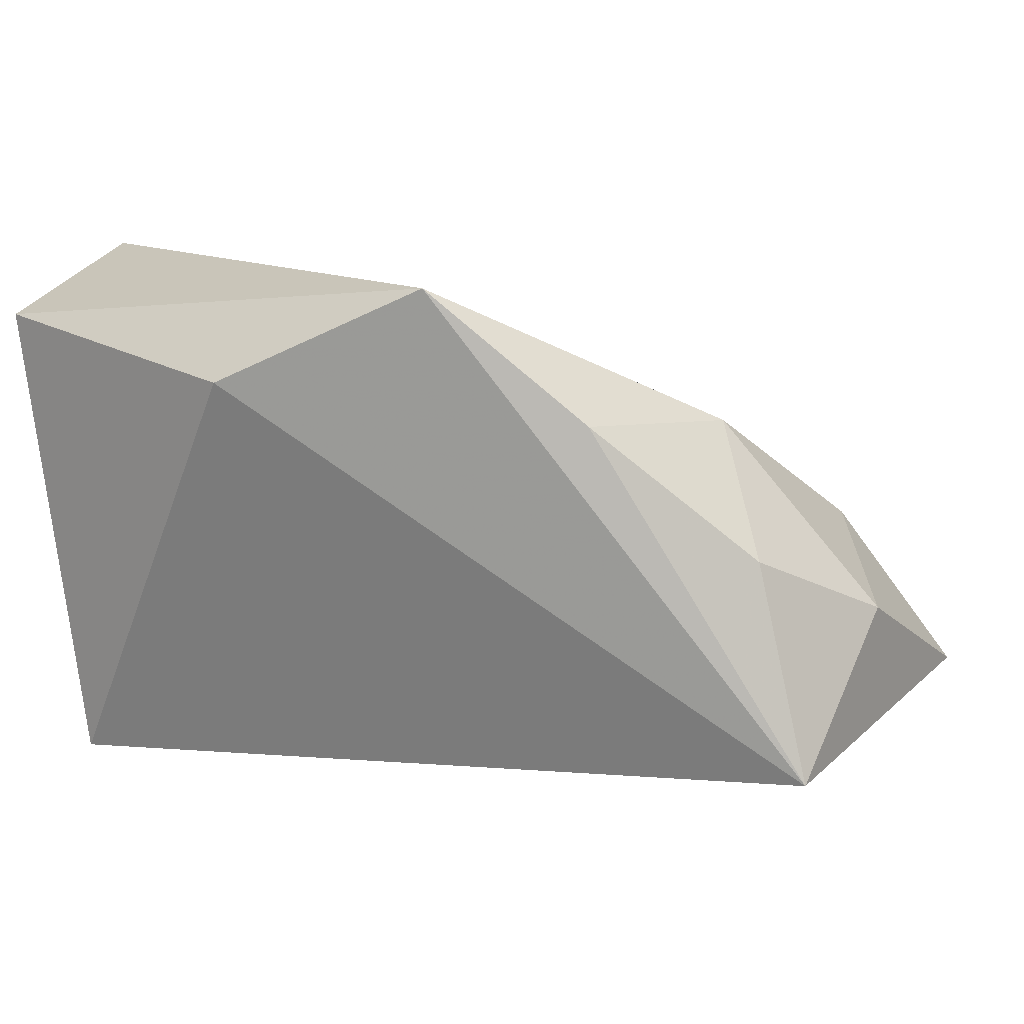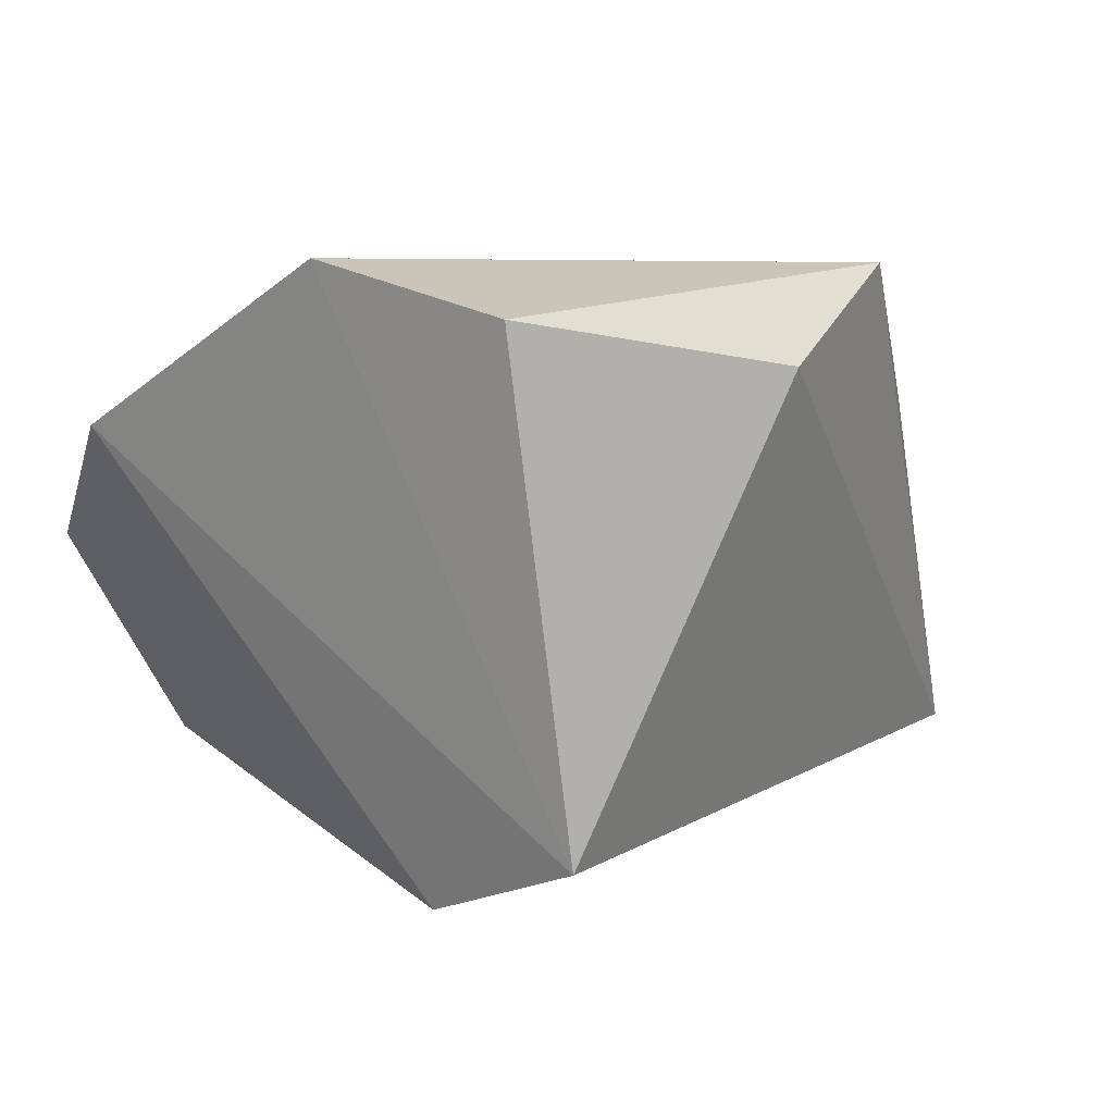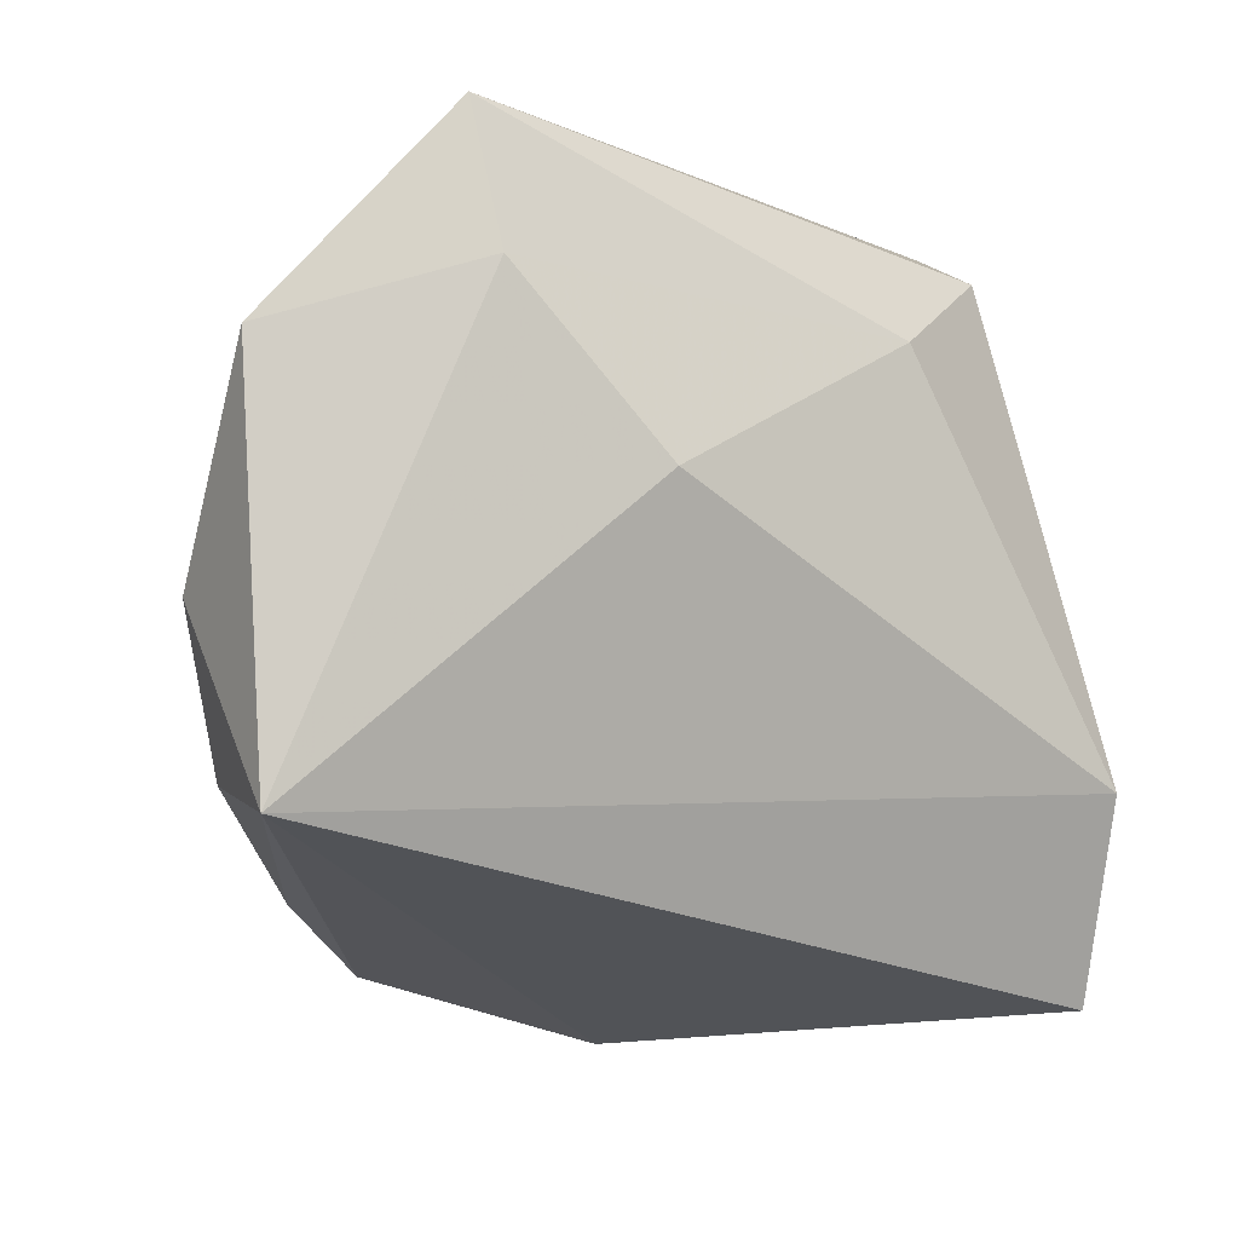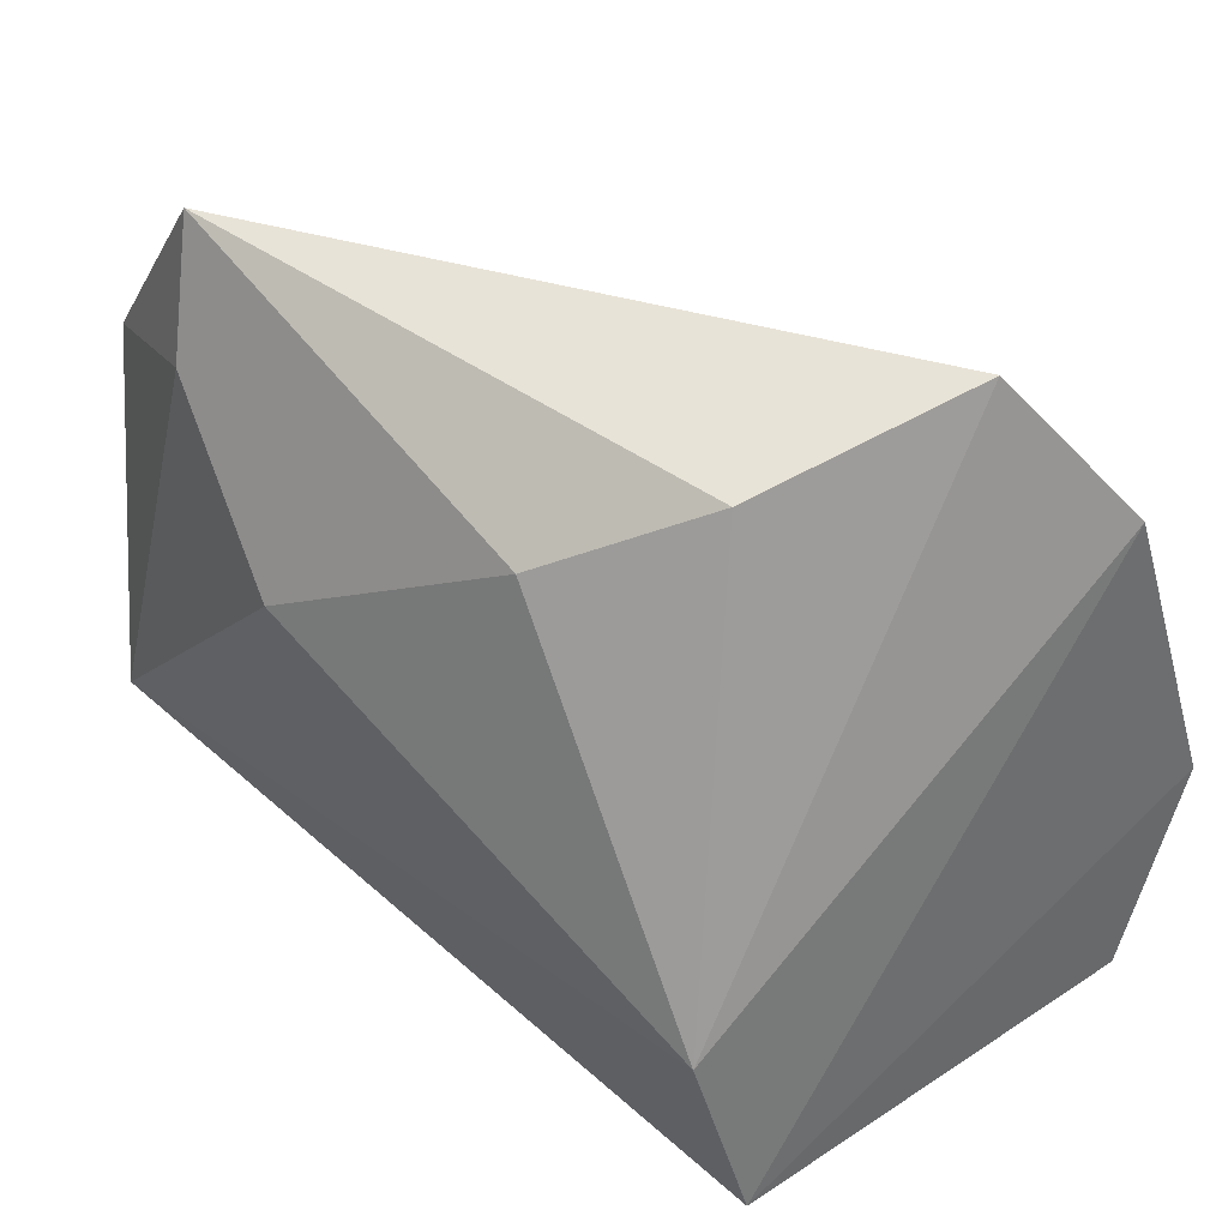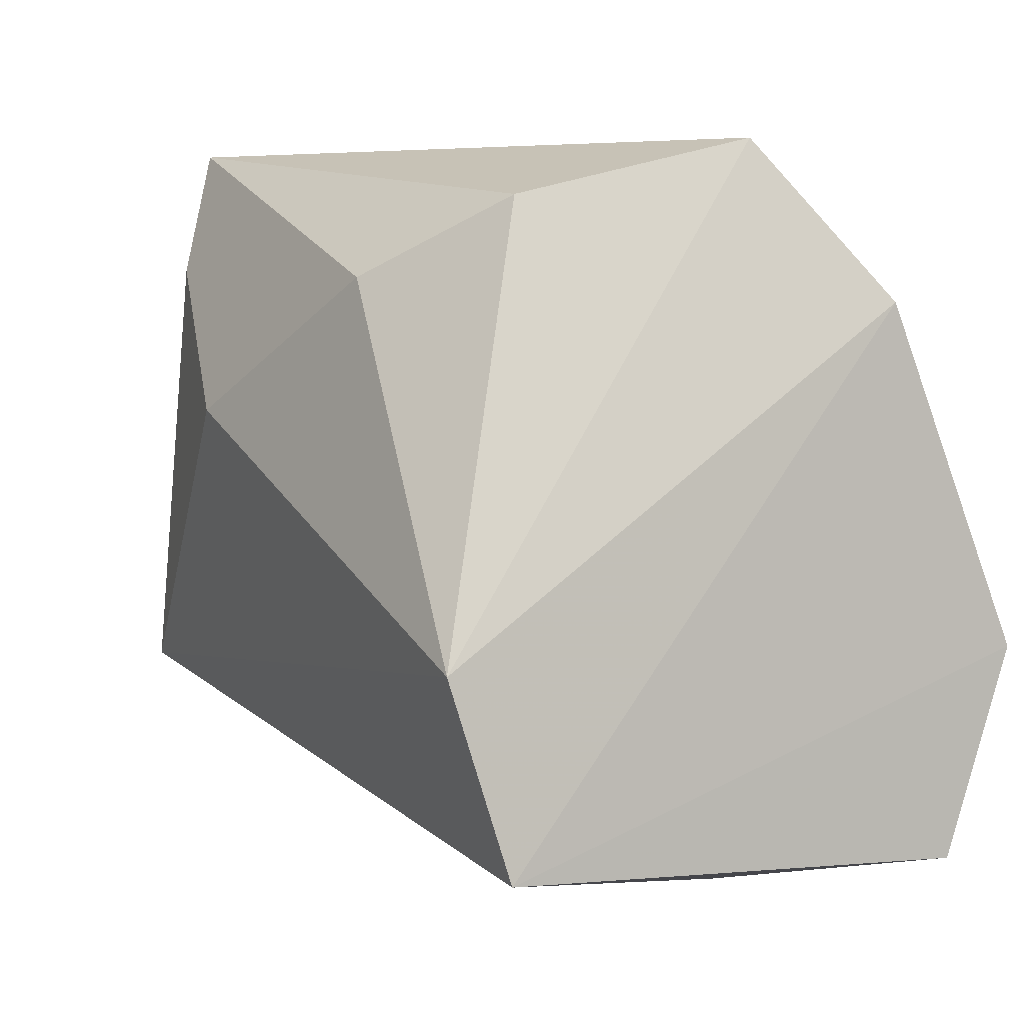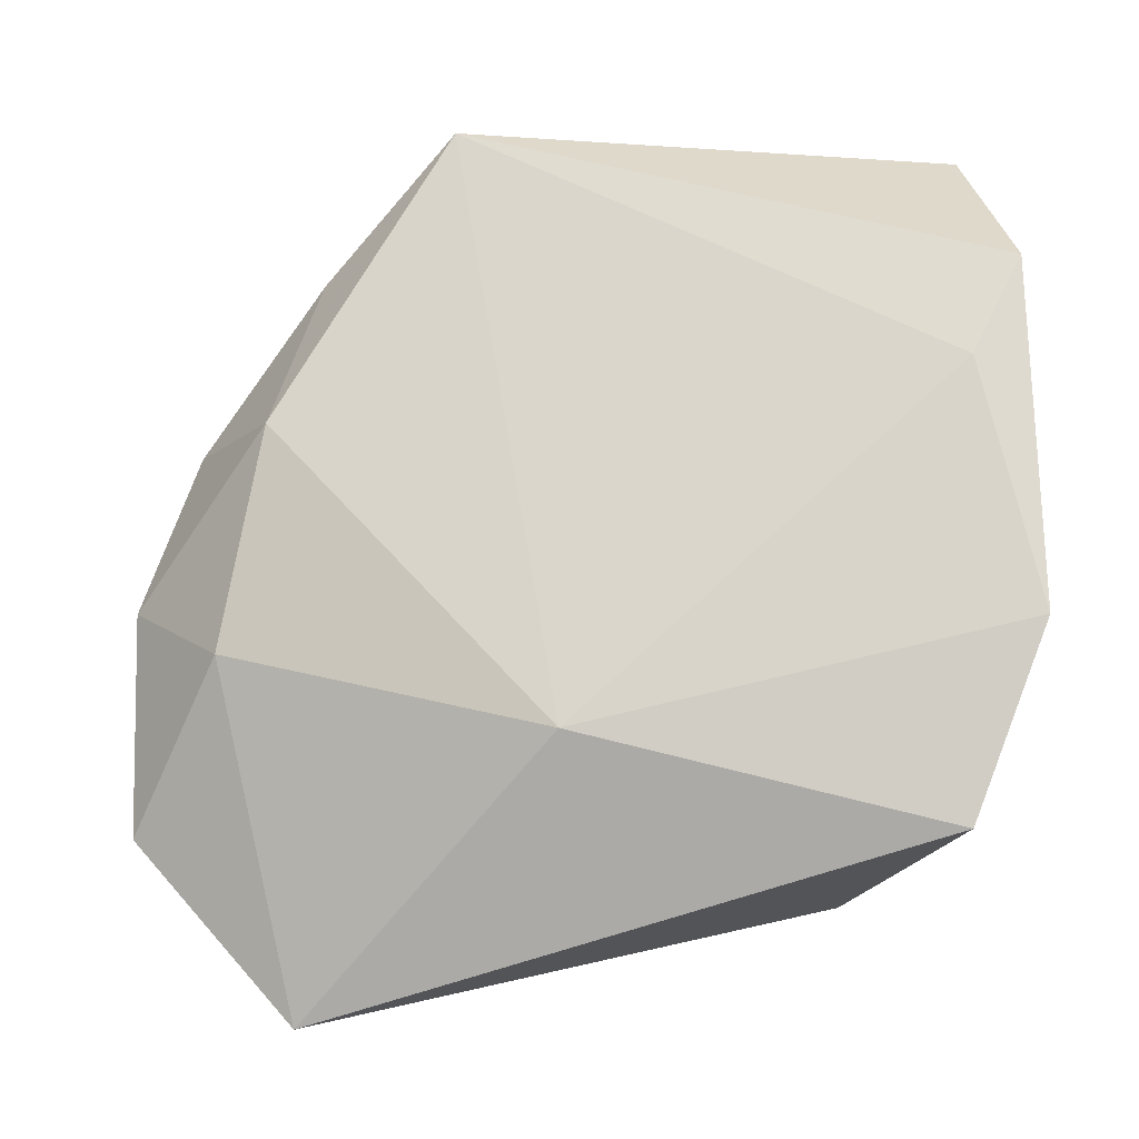
<metadata>
{"format":"obj","ext":"obj","renderer":"f3d","projection":"perspective","resolution":1024,"background":"white","views":[{"elev":13.0,"azim":31.9,"up":"+Z"},{"elev":4.4,"azim":-45.6,"up":"+Z"},{"elev":-2.4,"azim":147.3,"up":"+Y"},{"elev":33.7,"azim":-141.5,"up":"+Y"},{"elev":-0.7,"azim":-125.4,"up":"+Y"},{"elev":47.3,"azim":178.3,"up":"+Z"}]}
</metadata>
<code>
v 0.006569 0.03208 0.01002
v 0.01648 -0.0339 0.03666
v 0.04708 -0.01287 0.005936
v 0.0543 -0.01478 -0.01833
v 0.0543 0.004057 -0.002146
v 0.0543 0.02723 -0.01406
v 0.03808 -0.004533 0.01975
v -0.03109 -0.01378 -0.0301
v -0.006502 -0.04133 0.02539
v -0.03888 -0.0009353 0.03136
v 0.03464 0.03354 -0.02504
v -0.04512 -0.01181 0.03589
v -0.008485 0.02874 -0.02683
v -0.04179 -0.03532 0.0297
v 0.0321 -0.02504 0.02168
v -0.04469 0.0257 0.01909
v 0.03592 0.04818 -0.02107
v -0.0327 -0.03527 -0.02318
v -0.03577 0.04349 0.006109
v 0.0438 0.01689 0.005487
v -0.02427 0.03681 -0.01691
v 0.01984 0.01537 -0.0301
f 9 18 4
f 9 4 2
f 14 18 9
f 9 2 14
f 5 4 6
f 16 1 19
f 19 1 17
f 8 16 19
f 18 16 8
f 8 4 18
f 4 5 3
f 7 1 2
f 7 3 5
f 18 14 12
f 12 16 18
f 12 14 2
f 21 8 19
f 13 8 21
f 19 17 21
f 21 17 13
f 22 8 13
f 4 8 22
f 15 7 2
f 3 7 15
f 15 2 4
f 4 3 15
f 1 7 20
f 6 17 20
f 20 17 1
f 20 5 6
f 20 7 5
f 2 1 10
f 10 12 2
f 1 16 10
f 16 12 10
f 4 22 11
f 6 4 11
f 11 17 6
f 13 17 11
f 11 22 13

</code>
